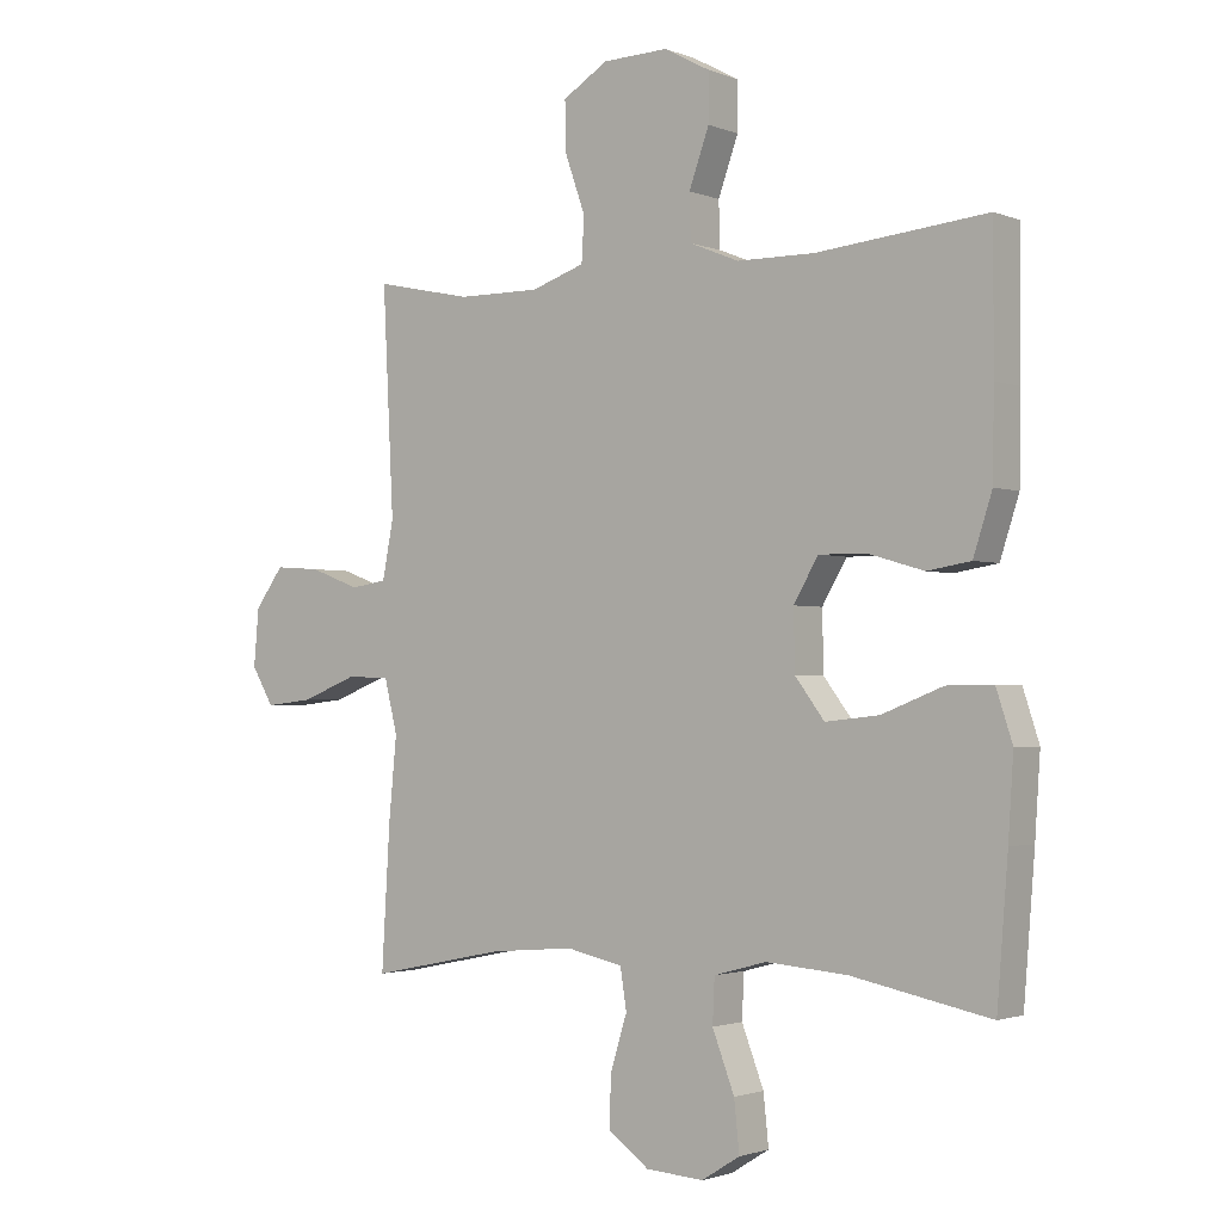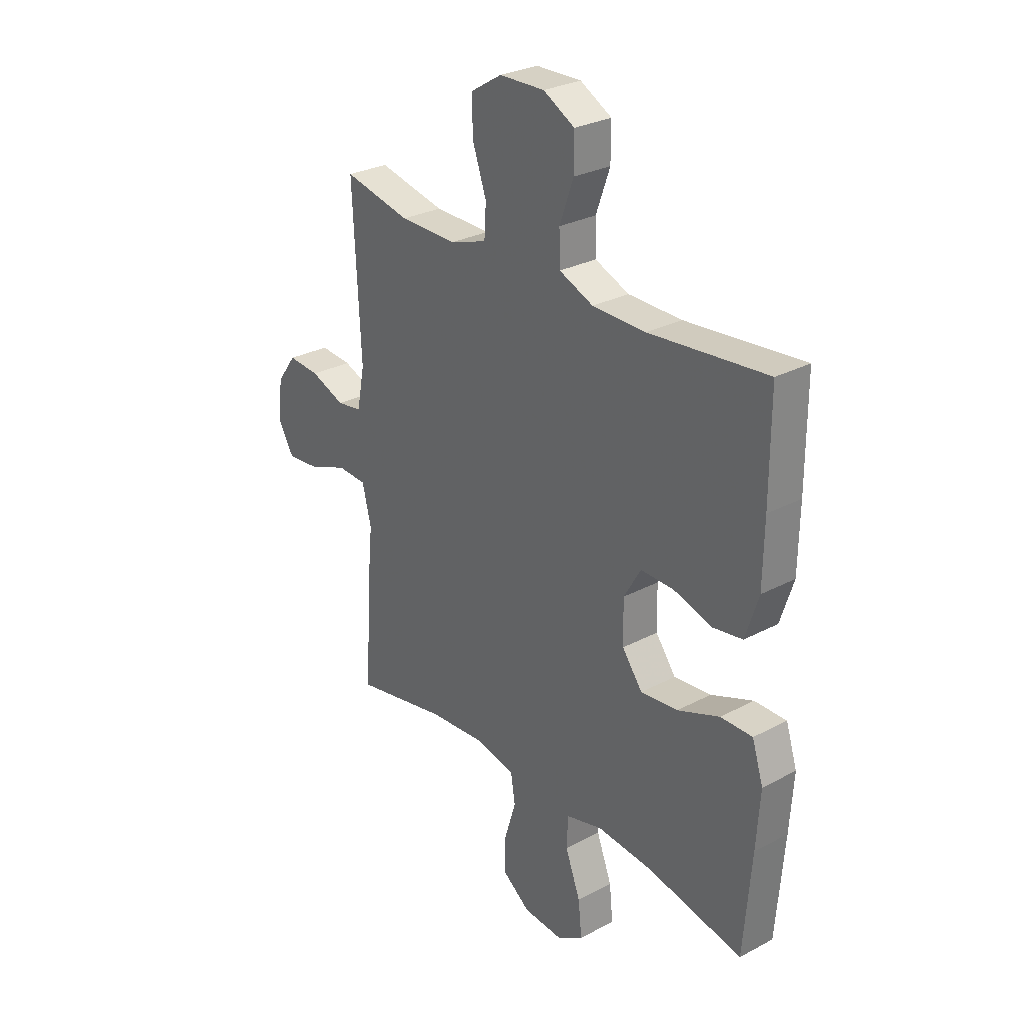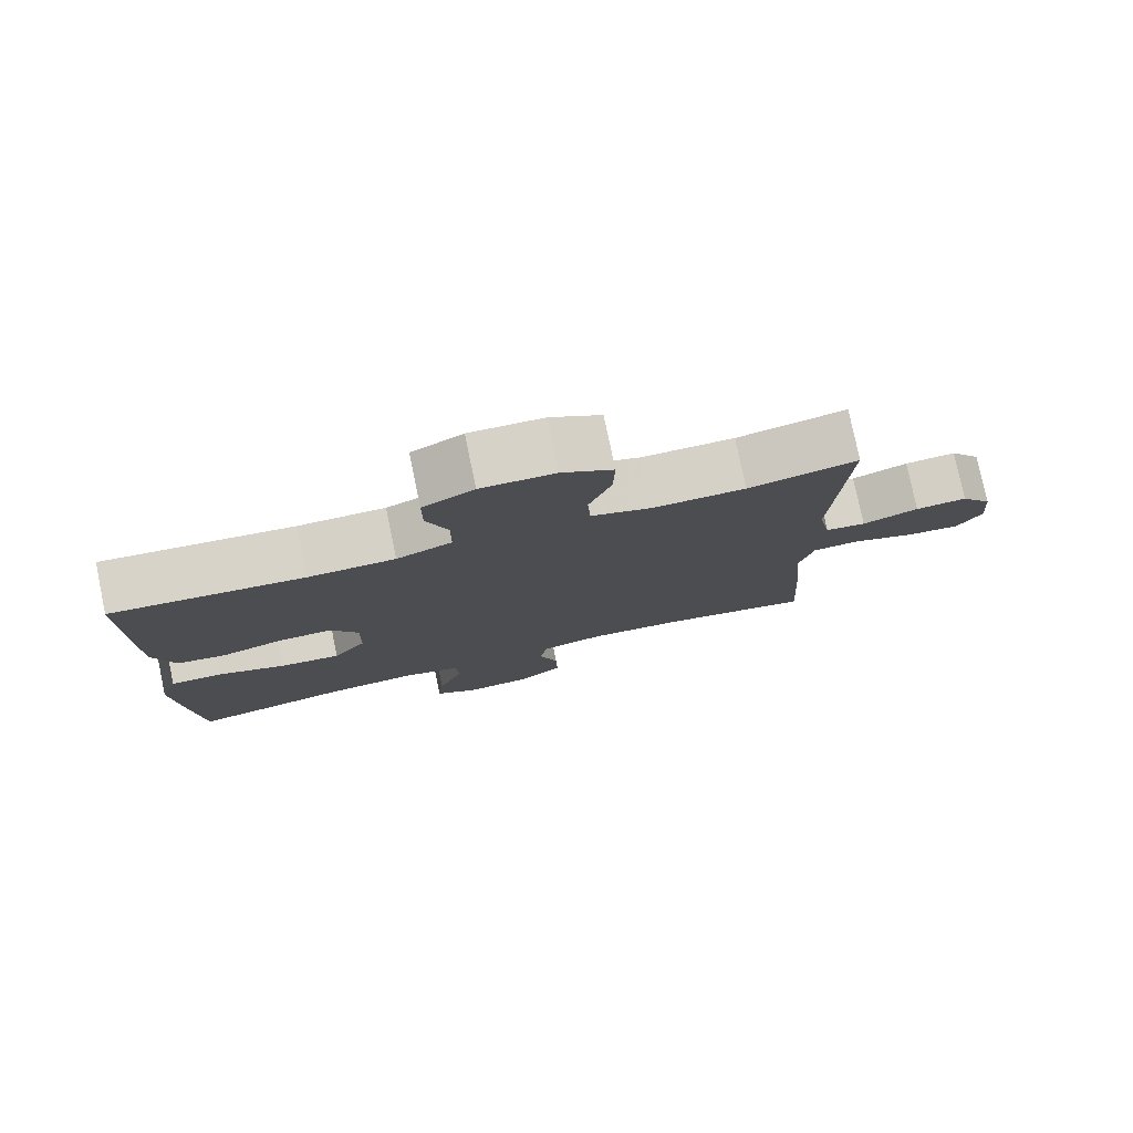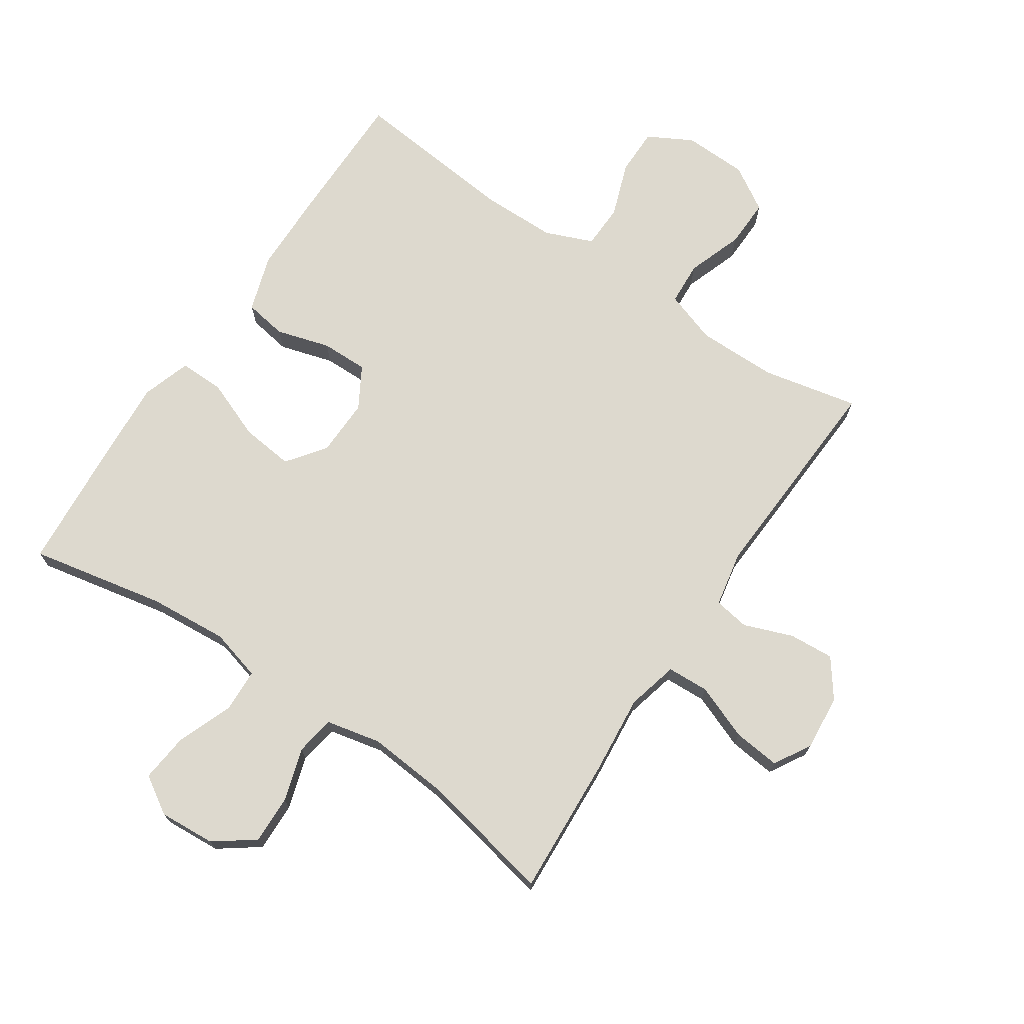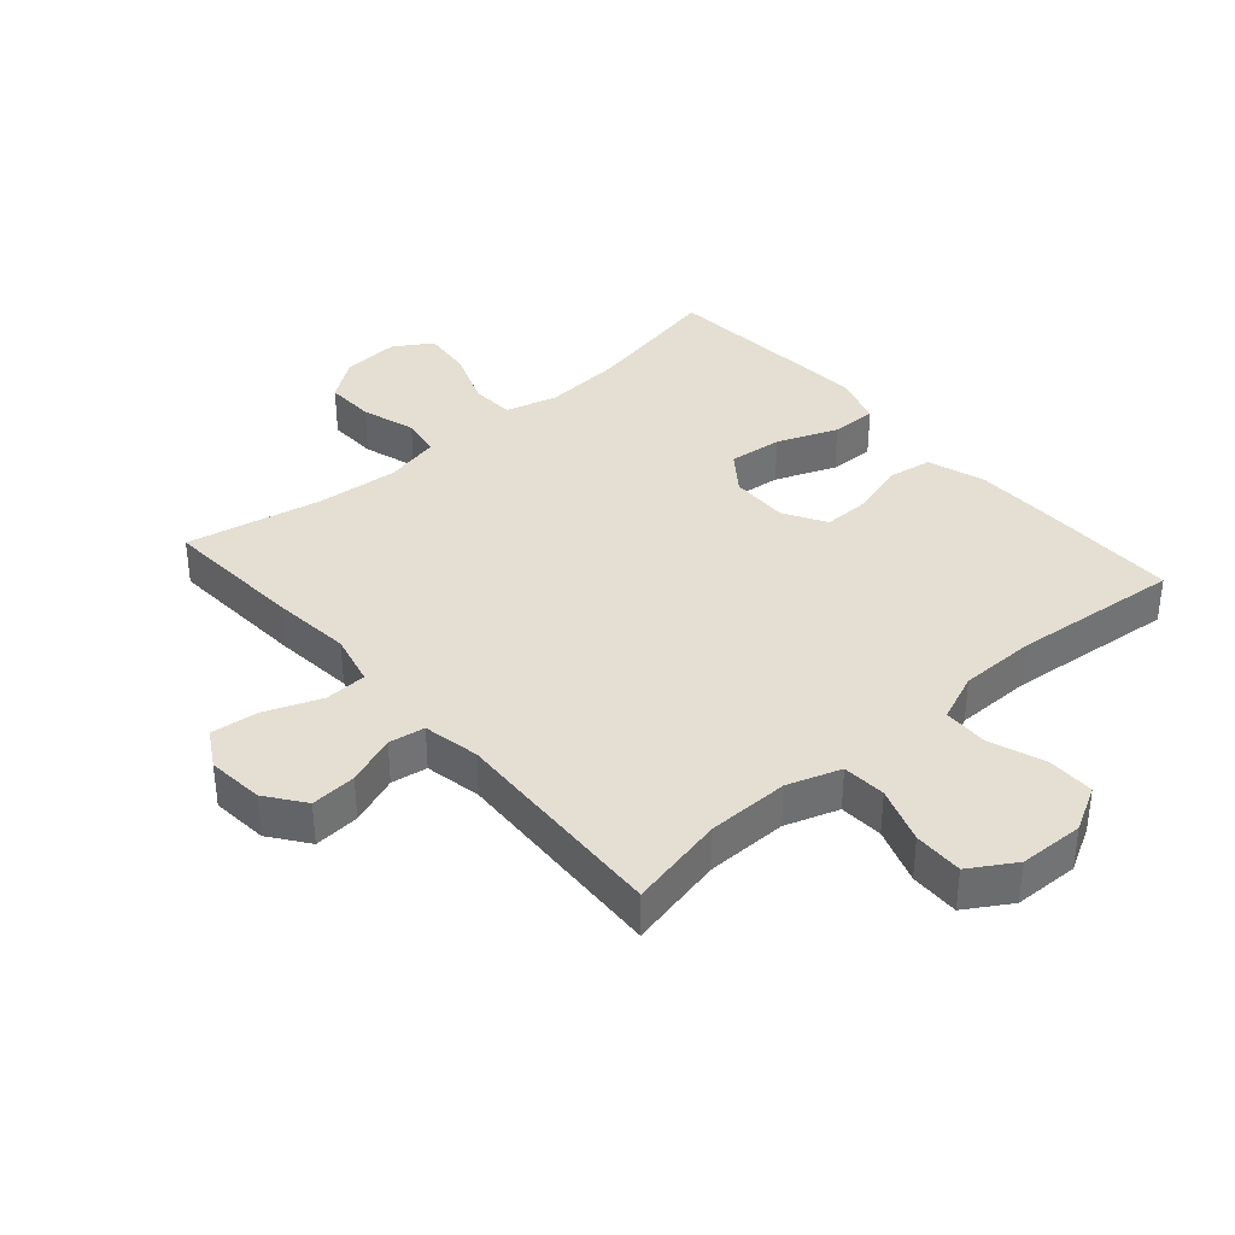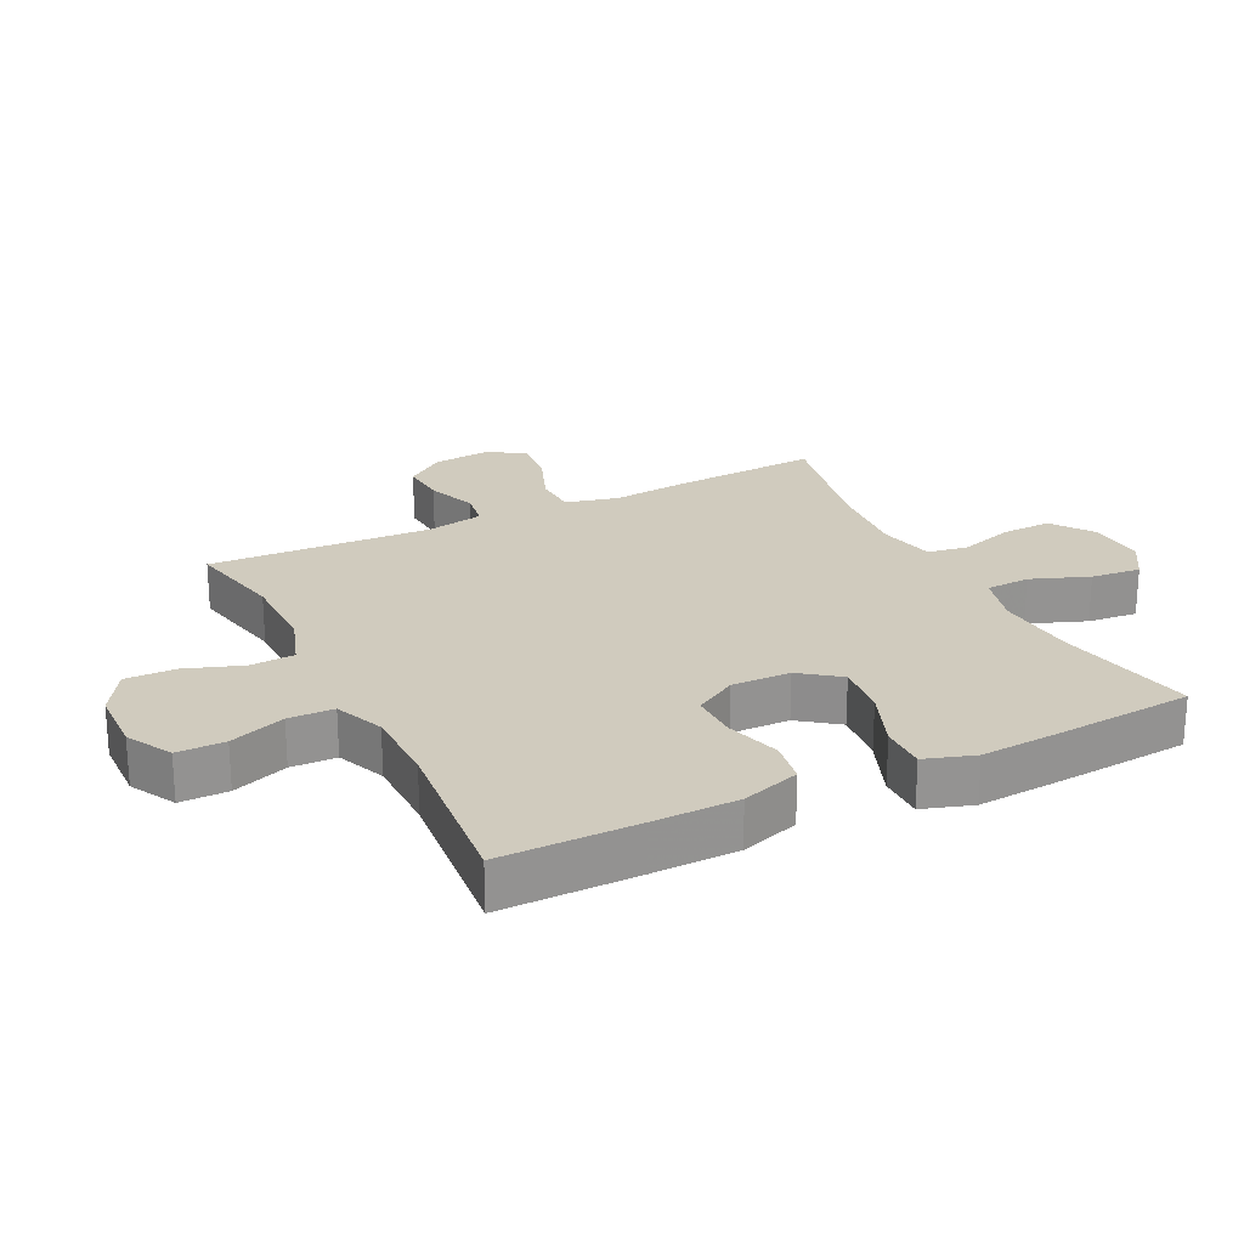
<metadata>
{"format":"obj","ext":"obj","renderer":"f3d","projection":"perspective","resolution":1024,"background":"white","views":[{"elev":-1.9,"azim":36.4,"up":"+Z"},{"elev":28.6,"azim":51.5,"up":"+Z"},{"elev":78.6,"azim":168.2,"up":"+Z"},{"elev":71.8,"azim":-146.1,"up":"+Y"},{"elev":36.9,"azim":-41.2,"up":"+Y"},{"elev":23.6,"azim":63.6,"up":"+Y"}]}
</metadata>
<code>
v 0.5 0.07 -0.5
v 0.286 0.07 -0.457
v 0.161 0.07 -0.447
v 0.08 0.07 -0.469
v 0.077 0.07 -0.537
v 0.111 0.07 -0.626
v 0.119 0.07 -0.703
v 0.06 0.07 -0.74
v -0.029 0.07 -0.734
v -0.092 0.07 -0.688
v -0.09 0.07 -0.611
v -0.064 0.07 -0.527
v -0.074 0.07 -0.465
v -0.161 0.07 -0.446
v -0.29 0.07 -0.457
v -0.5 0.07 -0.5
v -0.487 0.07 -0.28
v -0.475 0.07 -0.155
v -0.495 0.07 -0.074
v -0.561 0.07 -0.071
v -0.648 0.07 -0.105
v -0.722 0.07 -0.113
v -0.756 0.07 -0.055
v -0.748 0.07 0.033
v -0.704 0.07 0.093
v -0.633 0.07 0.088
v -0.556 0.07 0.059
v -0.5 0.07 0.068
v -0.483 0.07 0.156
v -0.5 0.07 0.5
v -0.35 0.07 0.468
v -0.223 0.07 0.467
v -0.14 0.07 0.495
v -0.136 0.07 0.563
v -0.167 0.07 0.651
v -0.169 0.07 0.728
v -0.099 0.07 0.771
v 0.002 0.07 0.774
v 0.072 0.07 0.736
v 0.072 0.07 0.662
v 0.041 0.07 0.576
v 0.043 0.07 0.506
v 0.119 0.07 0.475
v 0.238 0.07 0.474
v 0.5 0.07 0.5
v 0.5 0.07 0.289
v 0.498 0.07 0.157
v 0.469 0.07 0.067
v 0.402 0.07 0.056
v 0.317 0.07 0.081
v 0.243 0.07 0.082
v 0.205 0.07 0.017
v 0.207 0.07 -0.074
v 0.252 0.07 -0.134
v 0.335 0.07 -0.125
v 0.429 0.07 -0.088
v 0.5 0.07 -0.087
v 0.525 0.07 -0.164
v 0.517 0.07 -0.286
v 0.5 0 -0.5
v 0.286 0 -0.457
v 0.161 0 -0.447
v 0.08 0 -0.469
v 0.077 0 -0.537
v 0.111 0 -0.626
v 0.119 0 -0.703
v 0.06 0 -0.74
v -0.029 0 -0.734
v -0.092 0 -0.688
v -0.09 0 -0.611
v -0.064 0 -0.527
v -0.074 0 -0.465
v -0.161 0 -0.446
v -0.29 0 -0.457
v -0.5 0 -0.5
v -0.487 0 -0.28
v -0.475 0 -0.155
v -0.495 0 -0.074
v -0.561 0 -0.071
v -0.648 0 -0.105
v -0.722 0 -0.113
v -0.756 0 -0.055
v -0.748 0 0.033
v -0.704 0 0.093
v -0.633 0 0.088
v -0.556 0 0.059
v -0.5 0 0.068
v -0.483 0 0.156
v -0.5 0 0.5
v -0.35 0 0.468
v -0.223 0 0.467
v -0.14 0 0.495
v -0.136 0 0.563
v -0.167 0 0.651
v -0.169 0 0.728
v -0.099 0 0.771
v 0.002 0 0.774
v 0.072 0 0.736
v 0.072 0 0.662
v 0.041 0 0.576
v 0.043 0 0.506
v 0.119 0 0.475
v 0.238 0 0.474
v 0.5 0 0.5
v 0.5 0 0.289
v 0.498 0 0.157
v 0.469 0 0.067
v 0.402 0 0.056
v 0.317 0 0.081
v 0.243 0 0.082
v 0.205 0 0.017
v 0.207 0 -0.074
v 0.252 0 -0.134
v 0.335 0 -0.125
v 0.429 0 -0.088
v 0.5 0 -0.087
v 0.525 0 -0.164
v 0.517 0 -0.286
f 59 1 2
f 58 59 2
f 57 58 2
f 56 57 2
f 55 56 2
f 54 55 2 3
f 53 54 3 4
f 52 53 4
f 48 49 50
f 47 48 50
f 46 47 50
f 45 46 50
f 44 45 50
f 43 44 50 51
f 42 43 51 52
f 39 40 41
f 38 39 41
f 37 38 41
f 36 37 41
f 35 36 41
f 34 35 41
f 33 34 41 42
f 42 52 4
f 33 42 4
f 32 33 4
f 29 30 31
f 32 4 5
f 31 32 5
f 29 31 5
f 28 29 5
f 25 26 27
f 24 25 27
f 23 24 27
f 22 23 27
f 21 22 27
f 20 21 27
f 19 20 27 28
f 15 16 17 18
f 18 19 28
f 15 18 28
f 14 15 28
f 10 11 12
f 9 10 12
f 8 9 12
f 7 8 12
f 6 7 12
f 5 6 12
f 5 12 13
f 28 5 13
f 13 14 28
f 61 60 118
f 61 118 117
f 61 117 116
f 61 116 115
f 61 115 114
f 62 61 114 113
f 63 62 113 112
f 63 112 111
f 109 108 107
f 109 107 106
f 109 106 105
f 109 105 104
f 109 104 103
f 110 109 103 102
f 111 110 102 101
f 100 99 98
f 100 98 97
f 100 97 96
f 100 96 95
f 100 95 94
f 100 94 93
f 101 100 93 92
f 63 111 101
f 63 101 92
f 63 92 91
f 90 89 88
f 64 63 91
f 64 91 90
f 64 90 88
f 64 88 87
f 86 85 84
f 86 84 83
f 86 83 82
f 86 82 81
f 86 81 80
f 86 80 79
f 87 86 79 78
f 77 76 75 74
f 87 78 77
f 87 77 74
f 87 74 73
f 71 70 69
f 71 69 68
f 71 68 67
f 71 67 66
f 71 66 65
f 71 65 64
f 72 71 64
f 72 64 87
f 87 73 72
f 1 60 61 2
f 2 61 62 3
f 3 62 63 4
f 4 63 64 5
f 5 64 65 6
f 6 65 66 7
f 7 66 67 8
f 8 67 68 9
f 9 68 69 10
f 10 69 70 11
f 11 70 71 12
f 12 71 72 13
f 13 72 73 14
f 14 73 74 15
f 15 74 75 16
f 16 75 76 17
f 17 76 77 18
f 18 77 78 19
f 19 78 79 20
f 20 79 80 21
f 21 80 81 22
f 22 81 82 23
f 23 82 83 24
f 24 83 84 25
f 25 84 85 26
f 26 85 86 27
f 27 86 87 28
f 28 87 88 29
f 29 88 89 30
f 30 89 90 31
f 31 90 91 32
f 32 91 92 33
f 33 92 93 34
f 34 93 94 35
f 35 94 95 36
f 36 95 96 37
f 37 96 97 38
f 38 97 98 39
f 39 98 99 40
f 40 99 100 41
f 41 100 101 42
f 42 101 102 43
f 43 102 103 44
f 44 103 104 45
f 45 104 105 46
f 46 105 106 47
f 47 106 107 48
f 48 107 108 49
f 49 108 109 50
f 50 109 110 51
f 51 110 111 52
f 52 111 112 53
f 53 112 113 54
f 54 113 114 55
f 55 114 115 56
f 56 115 116 57
f 57 116 117 58
f 58 117 118 59
f 59 118 60 1

</code>
